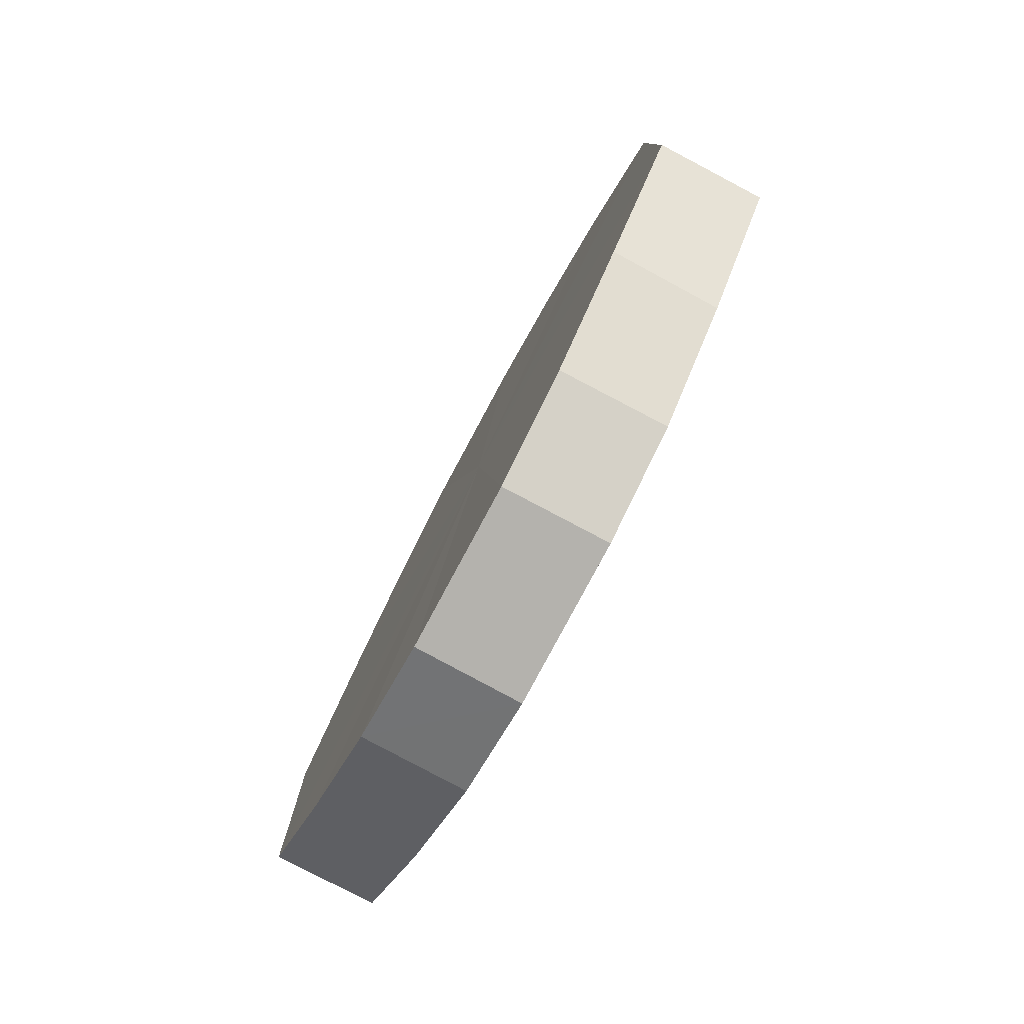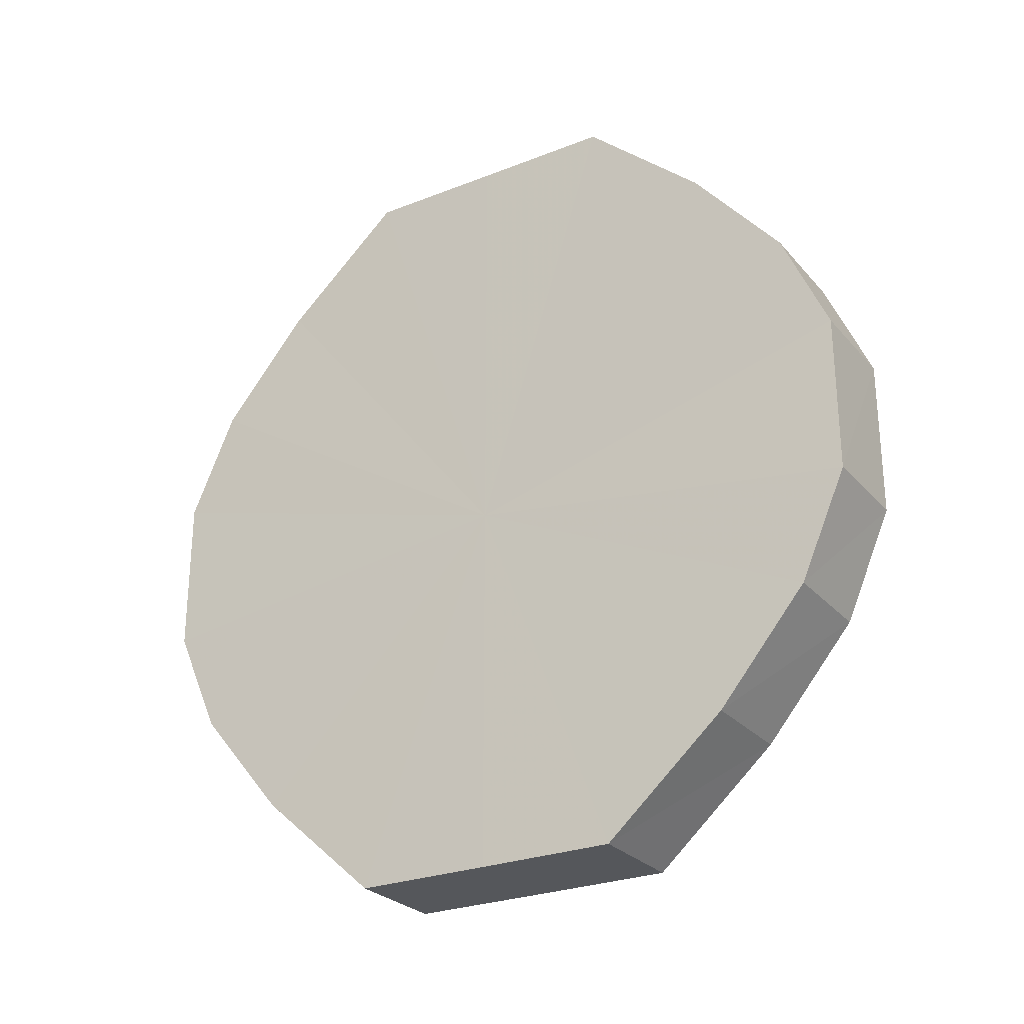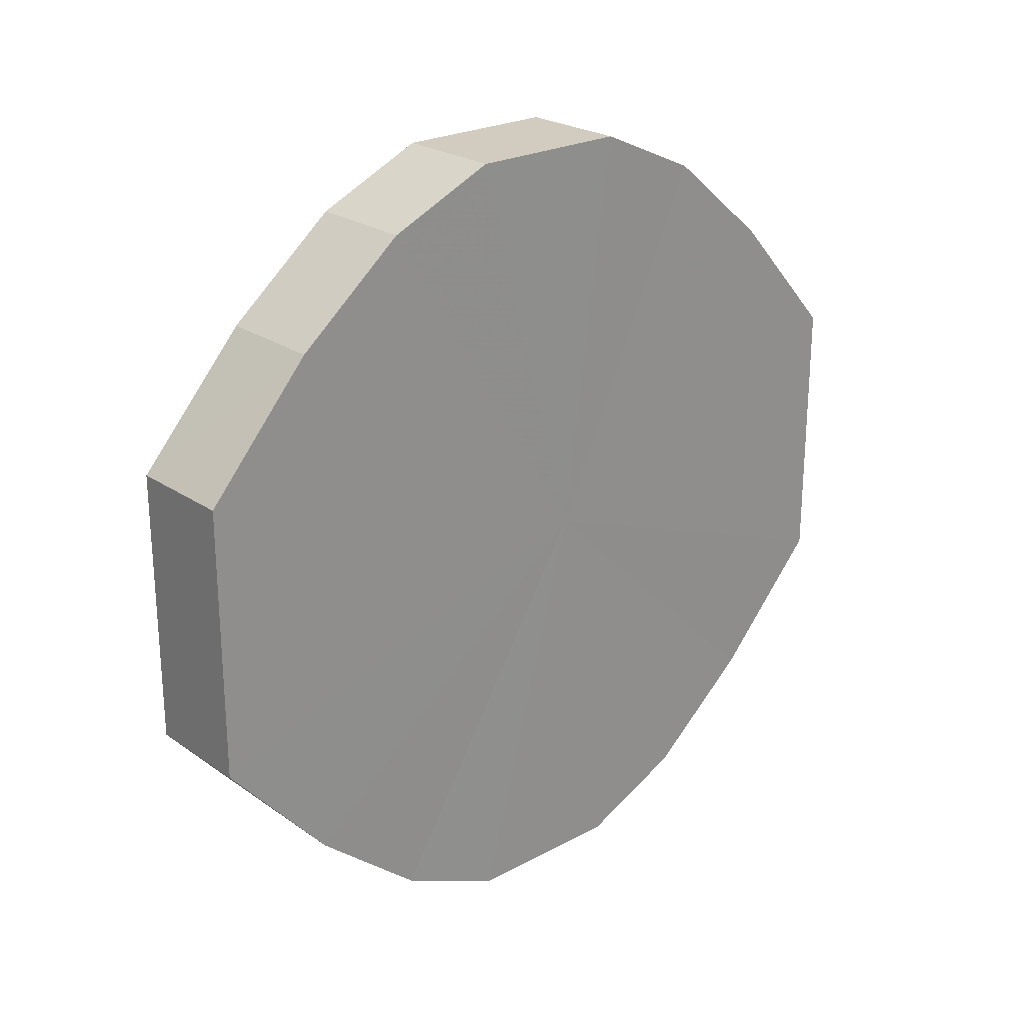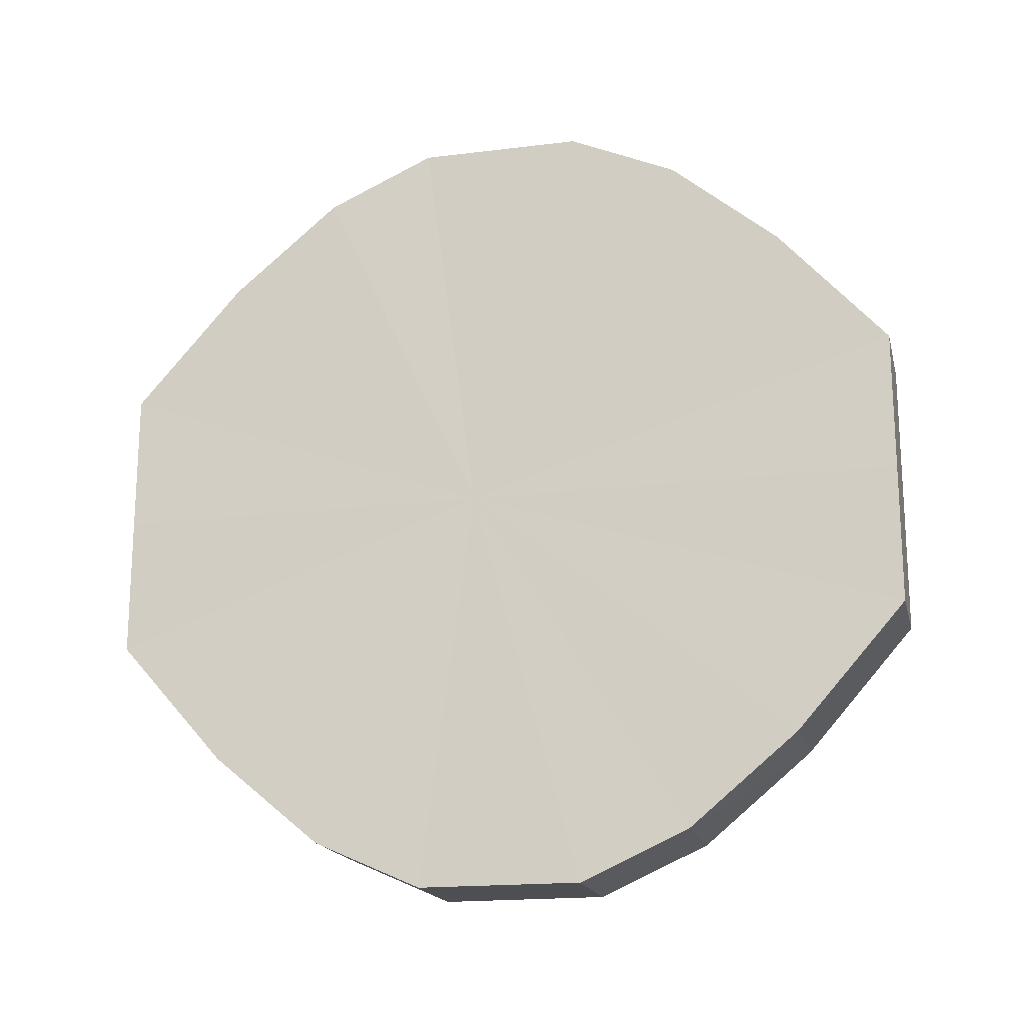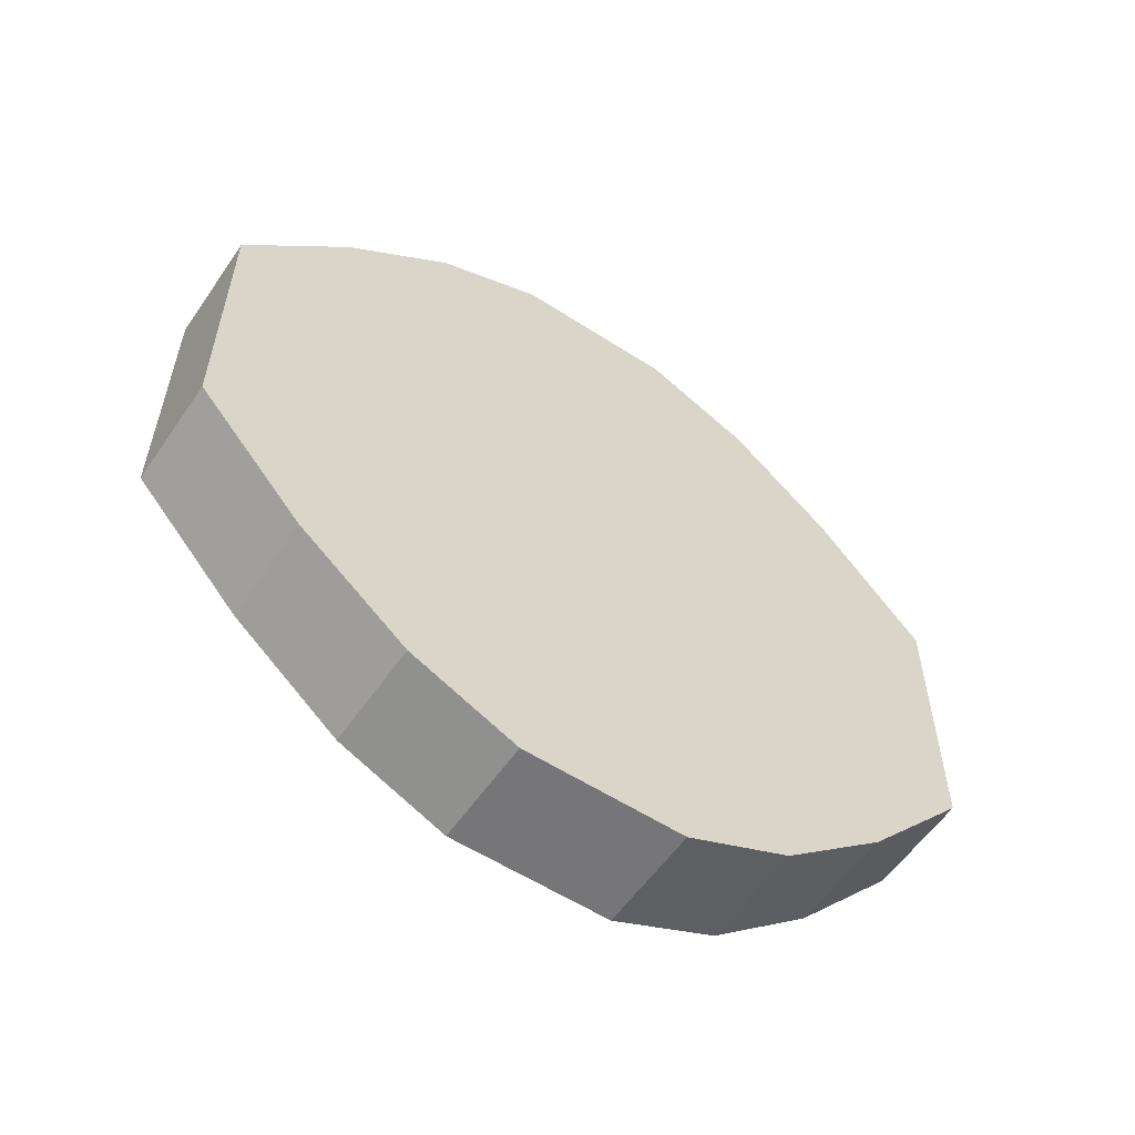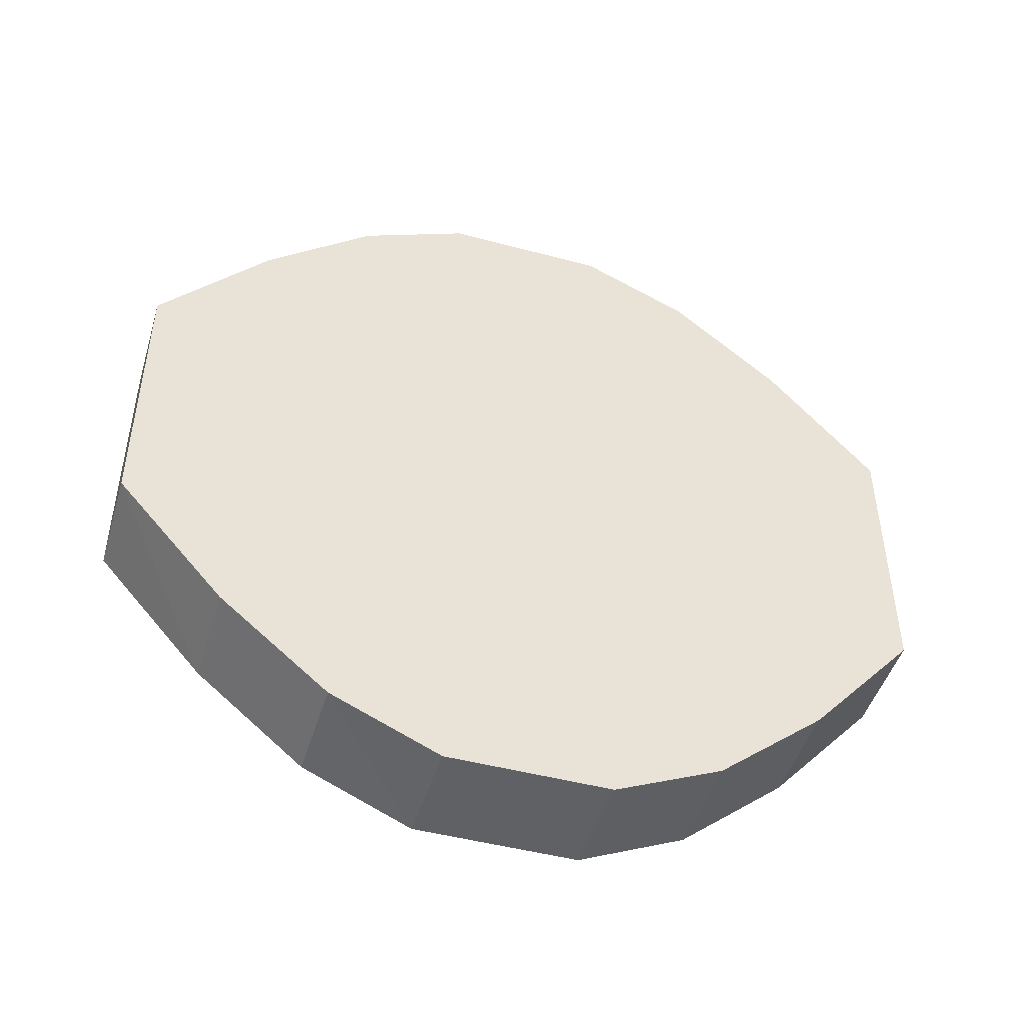
<metadata>
{"format":"obj","ext":"obj","renderer":"f3d","projection":"perspective","resolution":1024,"background":"white","views":[{"elev":-79.5,"azim":-28.1,"up":"+Z"},{"elev":-26.7,"azim":-58.4,"up":"+Y"},{"elev":24.0,"azim":-131.5,"up":"+Z"},{"elev":-18.0,"azim":103.7,"up":"+Z"},{"elev":-56.9,"azim":56.0,"up":"+Z"},{"elev":-47.0,"azim":-106.7,"up":"+Z"}]}
</metadata>
<code>
o 6524
v 2244 1887 12.64
v 2244 1887 12.67
v 2244 1887 12.64
v 2244 1887 12.69
v 2244 1887 12.67
v 2244 1887 12.62
v 2244 1887 12.62
v 2244 1887 12.71
v 2244 1887 12.69
v 2244 1887 12.6
v 2244 1887 12.6
v 2244 1887 12.72
v 2244 1887 12.71
v 2244 1887 12.58
v 2244 1887 12.58
v 2244 1887 12.72
v 2244 1887 12.72
v 2244 1887 12.57
v 2244 1887 12.57
v 2244 1887 12.71
v 2244 1887 12.72
v 2244 1887 12.57
v 2244 1887 12.57
v 2244 1887 12.69
v 2244 1887 12.71
v 2244 1887 12.58
v 2244 1887 12.58
v 2244 1887 12.67
v 2244 1887 12.69
v 2244 1887 12.6
v 2244 1887 12.6
v 2244 1887 12.64
v 2244 1887 12.67
v 2244 1887 12.62
v 2244 1887 12.62
v 2244 1887 12.64
v 2244 1887 12.64
v 2244 1887 12.67
v 2244 1887 12.67
v 2244 1887 12.69
v 2244 1887 12.69
v 2244 1887 12.62
v 2244 1887 12.64
v 2244 1887 12.6
v 2244 1887 12.62
v 2244 1887 12.71
v 2244 1887 12.71
v 2244 1887 12.58
v 2244 1887 12.6
v 2244 1887 12.57
v 2244 1887 12.58
v 2244 1887 12.72
v 2244 1887 12.72
v 2244 1887 12.57
v 2244 1887 12.57
v 2244 1887 12.58
v 2244 1887 12.57
v 2244 1887 12.72
v 2244 1887 12.72
v 2244 1887 12.6
v 2244 1887 12.58
v 2244 1887 12.62
v 2244 1887 12.6
v 2244 1887 12.71
v 2244 1887 12.71
v 2244 1887 12.64
v 2244 1887 12.62
v 2244 1887 12.67
v 2244 1887 12.64
v 2244 1887 12.69
v 2244 1887 12.69
v 2244 1887 12.67
v 2244 1887 12.64
v 2244 1887 12.67
v 2244 1887 12.64
v 2244 1887 12.69
v 2244 1887 12.62
v 2244 1887 12.71
v 2244 1887 12.6
v 2244 1887 12.72
v 2244 1887 12.58
v 2244 1887 12.72
v 2244 1887 12.57
v 2244 1887 12.71
v 2244 1887 12.57
v 2244 1887 12.69
v 2244 1887 12.58
v 2244 1887 12.67
v 2244 1887 12.6
v 2244 1887 12.64
v 2244 1887 12.62
v 2244 1887 12.64
v 2244 1887 12.64
v 2244 1887 12.67
v 2244 1887 12.62
v 2244 1887 12.69
v 2244 1887 12.6
v 2244 1887 12.71
v 2244 1887 12.58
v 2244 1887 12.72
v 2244 1887 12.57
v 2244 1887 12.72
v 2244 1887 12.57
v 2244 1887 12.71
v 2244 1887 12.58
v 2244 1887 12.69
v 2244 1887 12.6
v 2244 1887 12.67
v 2244 1887 12.62
v 2244 1887 12.64
f 1 2 3
f 2 4 5
f 6 1 7
f 4 8 9
f 10 6 11
f 8 12 13
f 14 10 15
f 12 16 17
f 18 14 19
f 16 20 21
f 22 18 23
f 20 24 25
f 26 22 27
f 24 28 29
f 30 26 31
f 28 32 33
f 34 30 35
f 32 34 36
f 37 38 39
f 39 40 41
f 42 43 37
f 44 45 42
f 41 46 47
f 48 49 44
f 50 51 48
f 47 52 53
f 54 55 50
f 56 57 54
f 53 58 59
f 60 61 56
f 62 63 60
f 59 64 65
f 66 67 62
f 68 69 66
f 65 70 71
f 71 72 68
f 73 74 75
f 73 76 74
f 73 75 77
f 73 78 76
f 73 77 79
f 73 80 78
f 73 79 81
f 73 82 80
f 73 81 83
f 73 84 82
f 73 83 85
f 73 86 84
f 73 85 87
f 73 88 86
f 73 87 89
f 73 90 88
f 73 89 91
f 73 91 90
f 92 93 94
f 92 95 93
f 92 94 96
f 92 97 95
f 92 96 98
f 92 99 97
f 92 98 100
f 92 101 99
f 92 100 102
f 92 103 101
f 92 102 104
f 92 105 103
f 92 104 106
f 92 107 105
f 92 106 108
f 92 109 107
f 92 108 110
f 92 110 109

</code>
